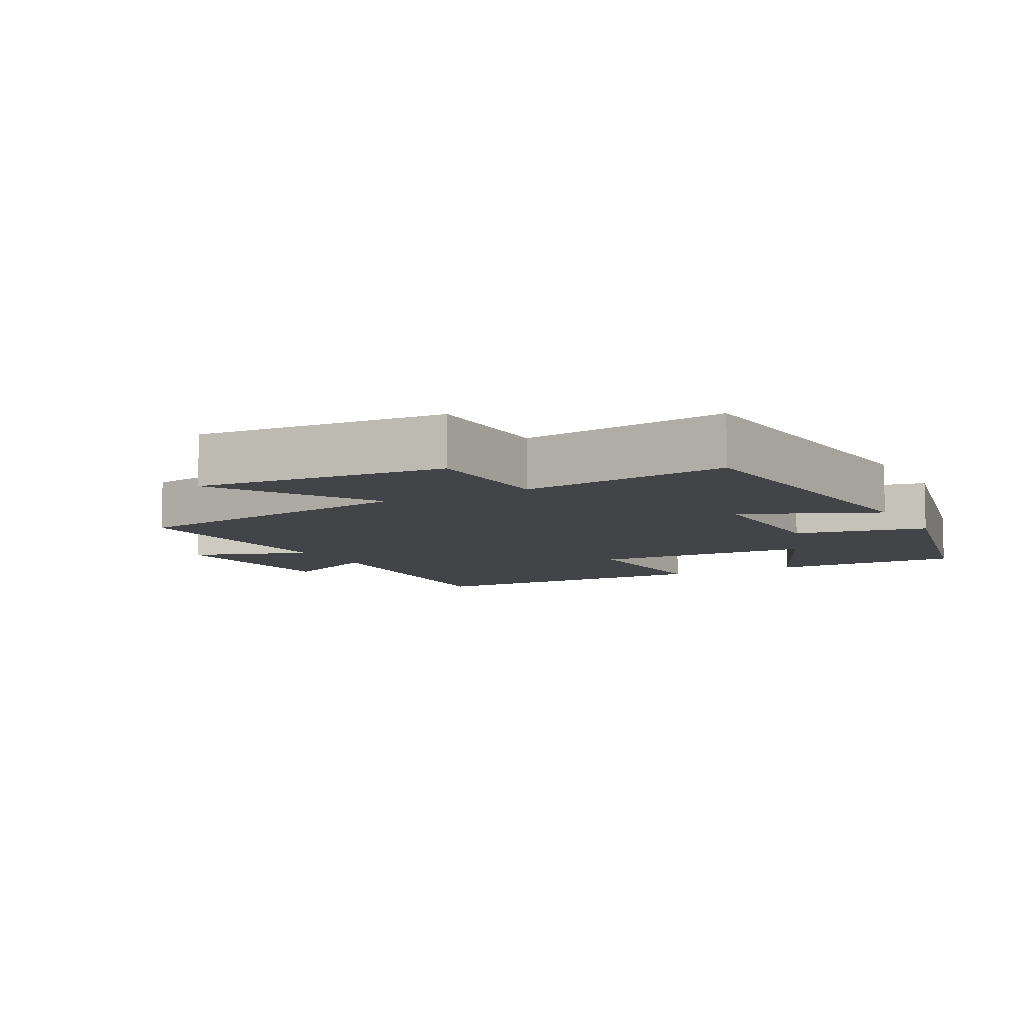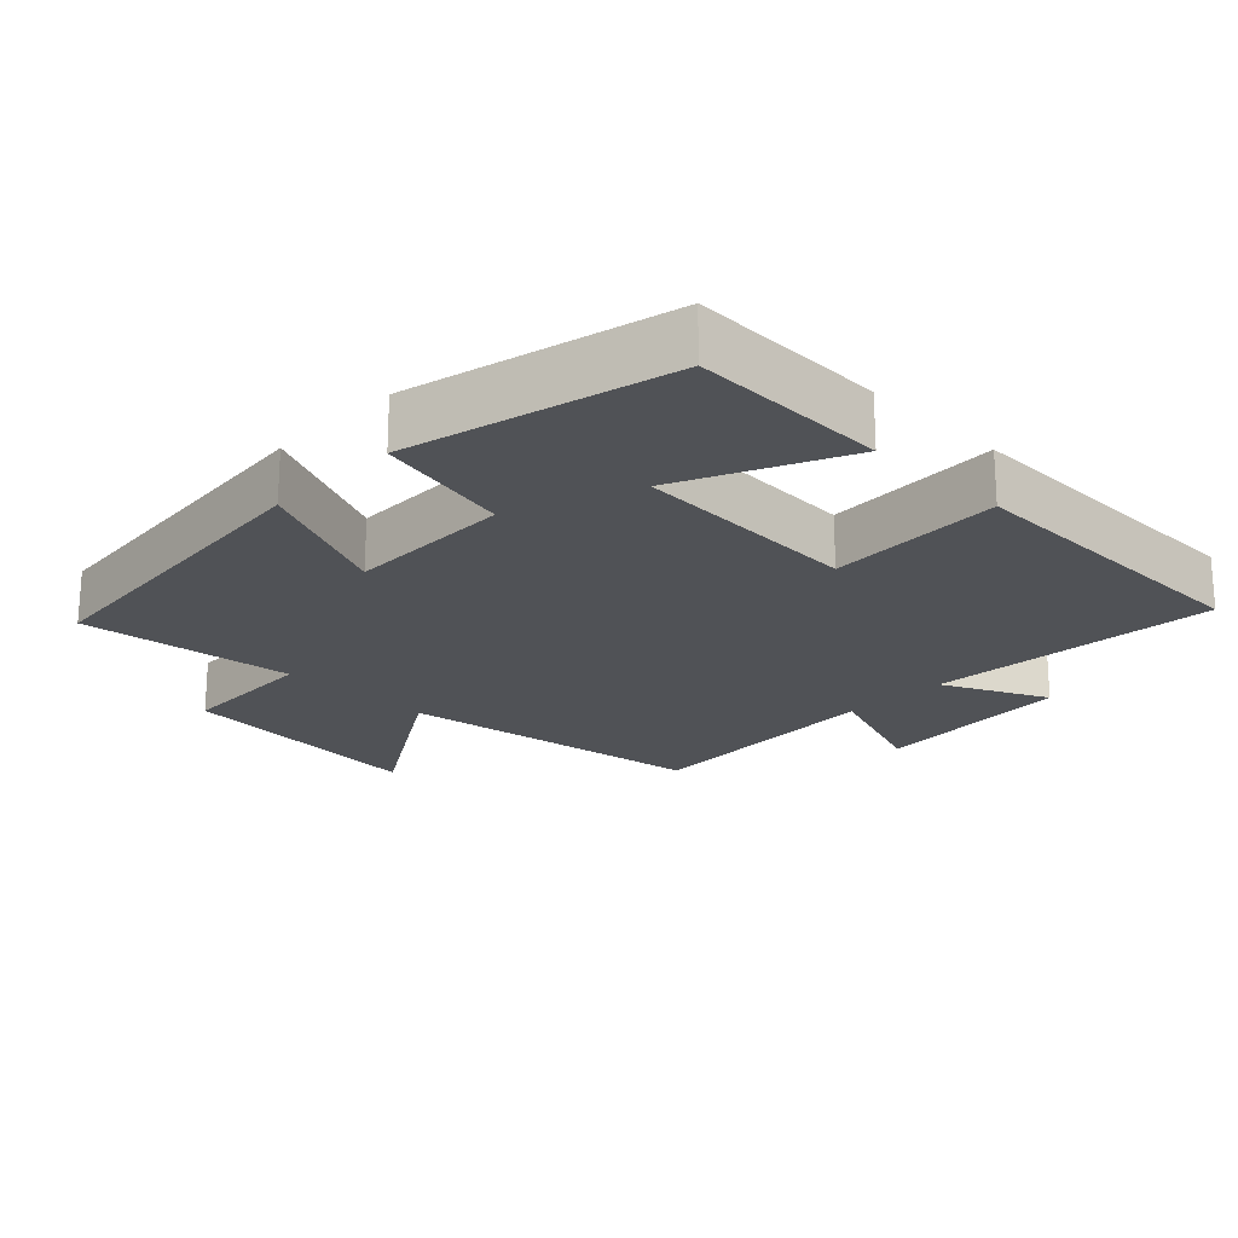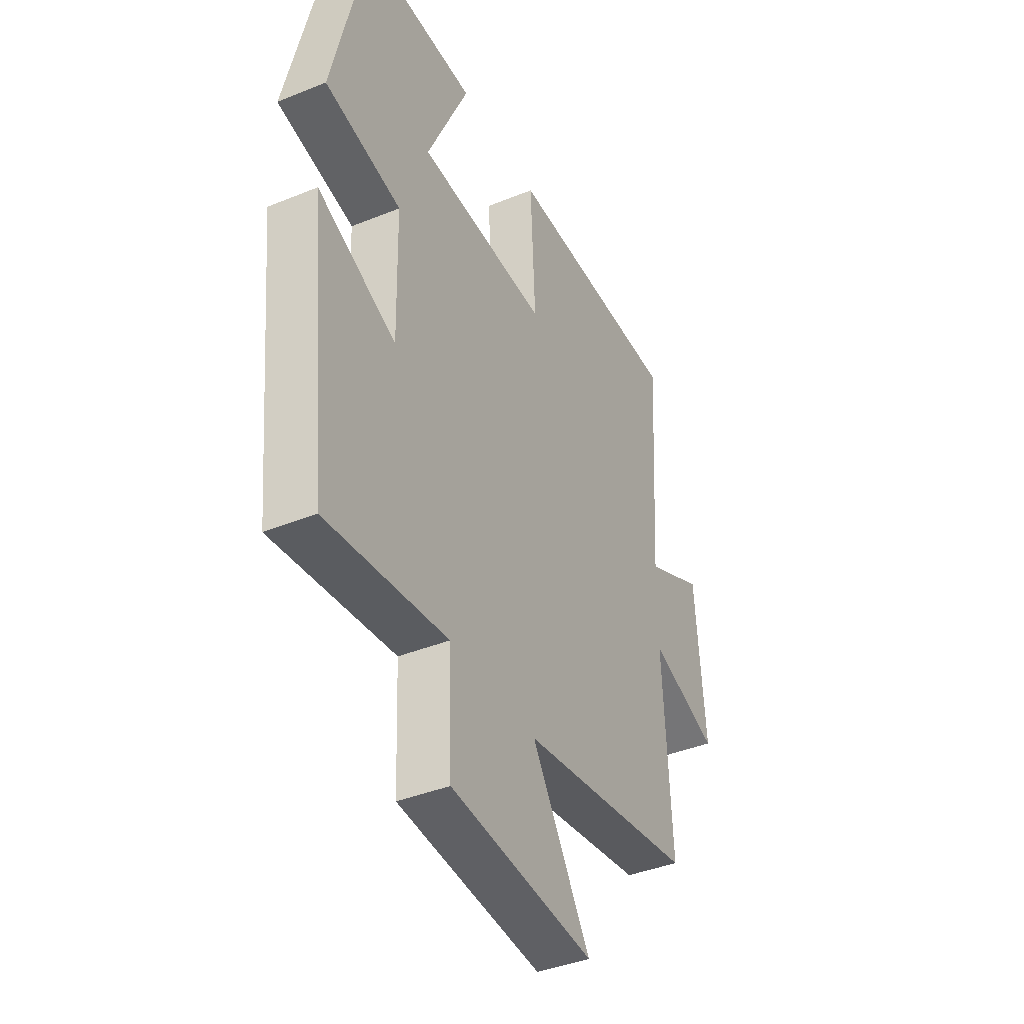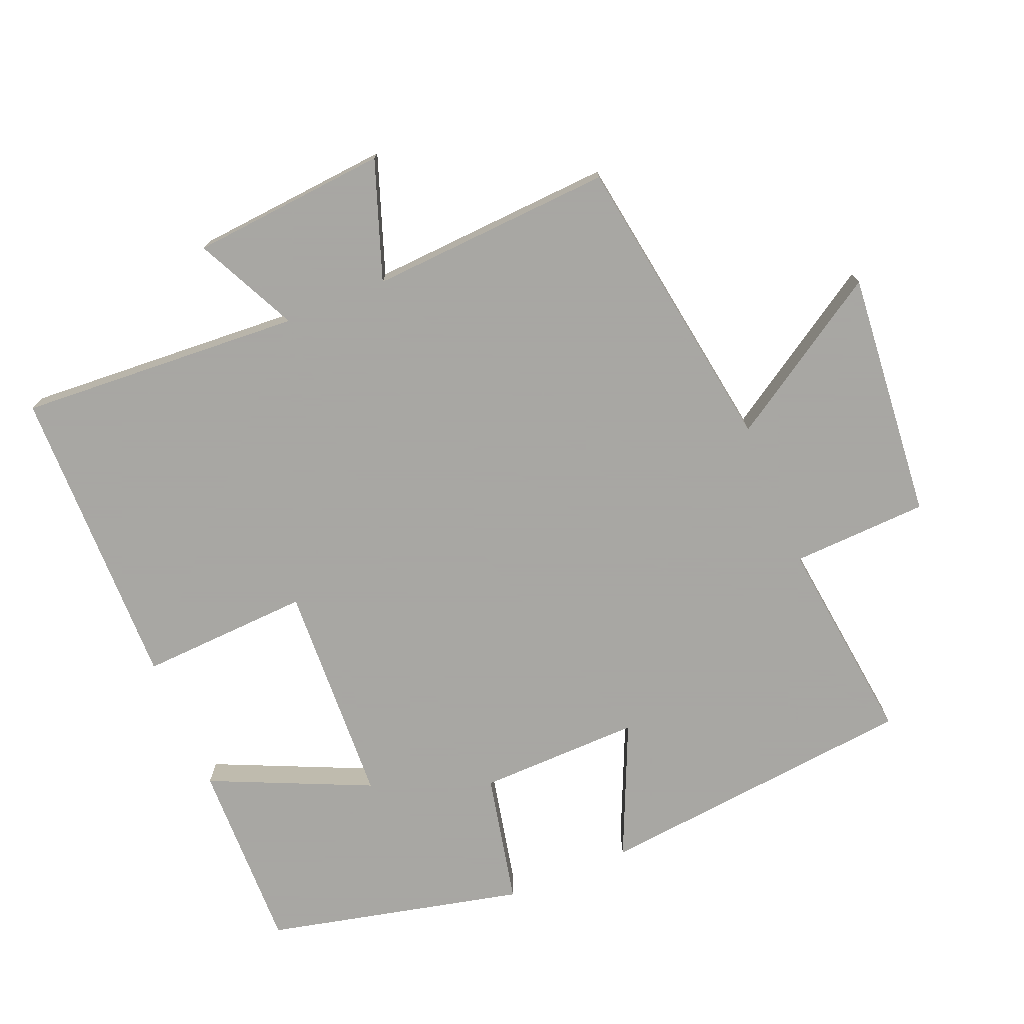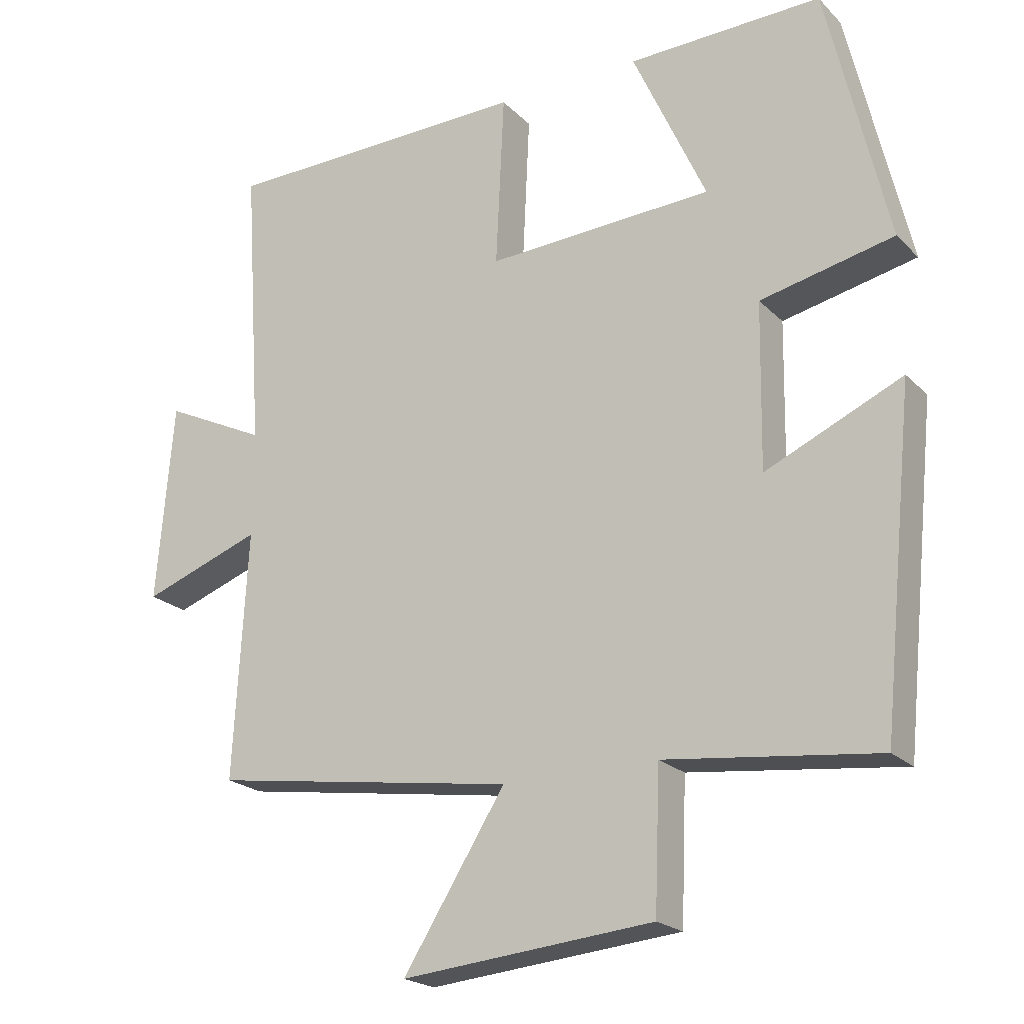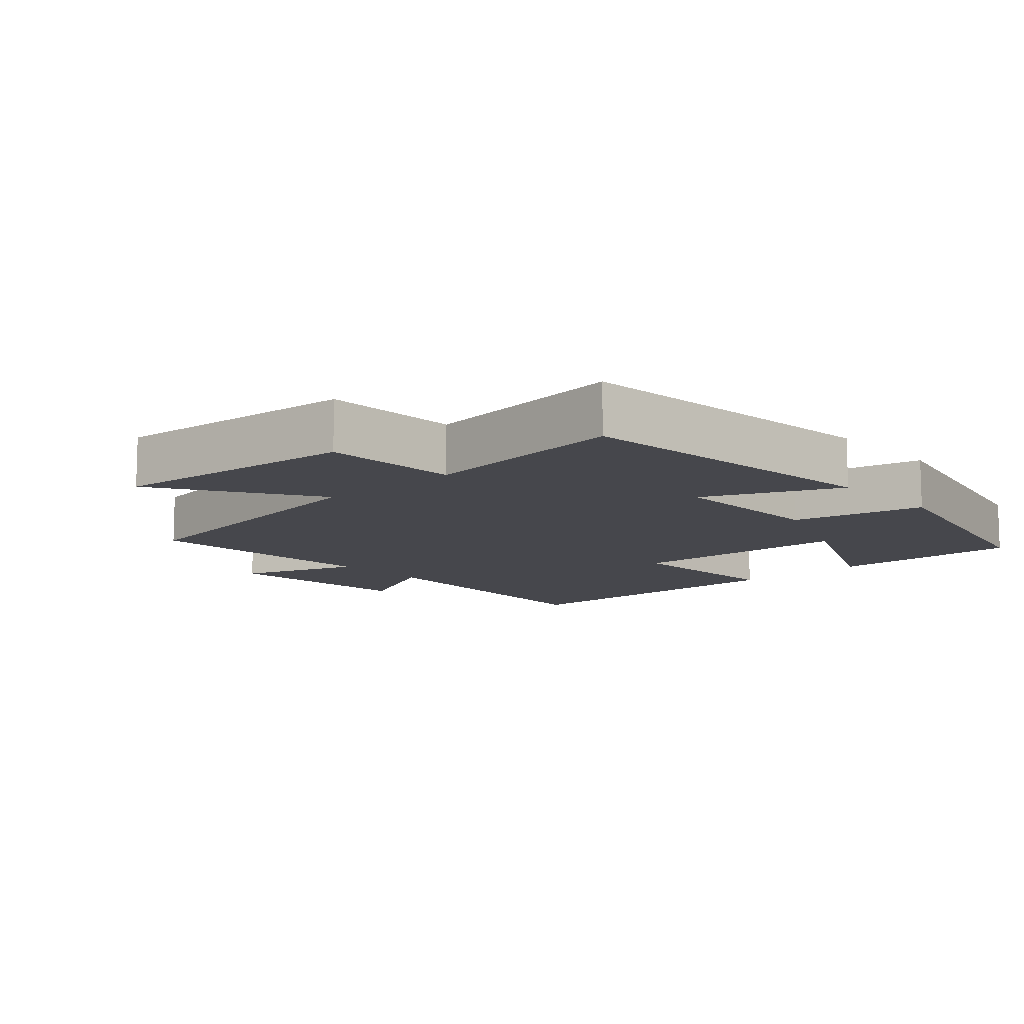
<metadata>
{"format":"obj","ext":"obj","renderer":"f3d","projection":"perspective","resolution":1024,"background":"white","views":[{"elev":-8.3,"azim":-151.5,"up":"+Y"},{"elev":-21.1,"azim":-44.5,"up":"+Y"},{"elev":-40.2,"azim":-63.4,"up":"+Z"},{"elev":-74.4,"azim":112.6,"up":"+Y"},{"elev":-21.3,"azim":-148.7,"up":"+Z"},{"elev":-11.0,"azim":-137.6,"up":"+Y"}]}
</metadata>
<code>
v -0.452 0.07 -0.536
v -0.5 0.07 -0.063
v -0.303 0.07 -0.151
v -0.307 0.07 0.087
v -0.5 0.07 0.129
v -0.412 0.07 0.507
v -0.131 0.07 0.5
v -0.237 0.07 0.266
v 0.091 0.07 0.25
v 0.079 0.07 0.5
v 0.527 0.07 0.493
v 0.5 0.07 0.078
v 0.649 0.07 0.15
v 0.673 0.07 -0.138
v 0.5 0.07 -0.076
v 0.52 0.07 -0.433
v 0.078 0.07 -0.5
v 0.226 0.07 -0.734
v -0.138 0.07 -0.7
v -0.146 0.07 -0.5
v -0.452 0 -0.536
v -0.5 0 -0.063
v -0.303 0 -0.151
v -0.307 0 0.087
v -0.5 0 0.129
v -0.412 0 0.507
v -0.131 0 0.5
v -0.237 0 0.266
v 0.091 0 0.25
v 0.079 0 0.5
v 0.527 0 0.493
v 0.5 0 0.078
v 0.649 0 0.15
v 0.673 0 -0.138
v 0.5 0 -0.076
v 0.52 0 -0.433
v 0.078 0 -0.5
v 0.226 0 -0.734
v -0.138 0 -0.7
v -0.146 0 -0.5
f 17 18 19 20
f 15 16 17 20
f 15 20 1
f 12 13 14 15
f 12 15 1
f 9 10 11 12
f 8 9 12
f 5 6 7 8
f 4 5 8 12
f 3 4 12
f 1 2 3
f 1 3 12
f 40 39 38 37
f 40 37 36 35
f 21 40 35
f 35 34 33 32
f 21 35 32
f 32 31 30 29
f 32 29 28
f 28 27 26 25
f 32 28 25 24
f 32 24 23
f 23 22 21
f 32 23 21
f 1 21 22 2
f 2 22 23 3
f 3 23 24 4
f 4 24 25 5
f 5 25 26 6
f 6 26 27 7
f 7 27 28 8
f 8 28 29 9
f 9 29 30 10
f 10 30 31 11
f 11 31 32 12
f 12 32 33 13
f 13 33 34 14
f 14 34 35 15
f 15 35 36 16
f 16 36 37 17
f 17 37 38 18
f 18 38 39 19
f 19 39 40 20
f 20 40 21 1

</code>
